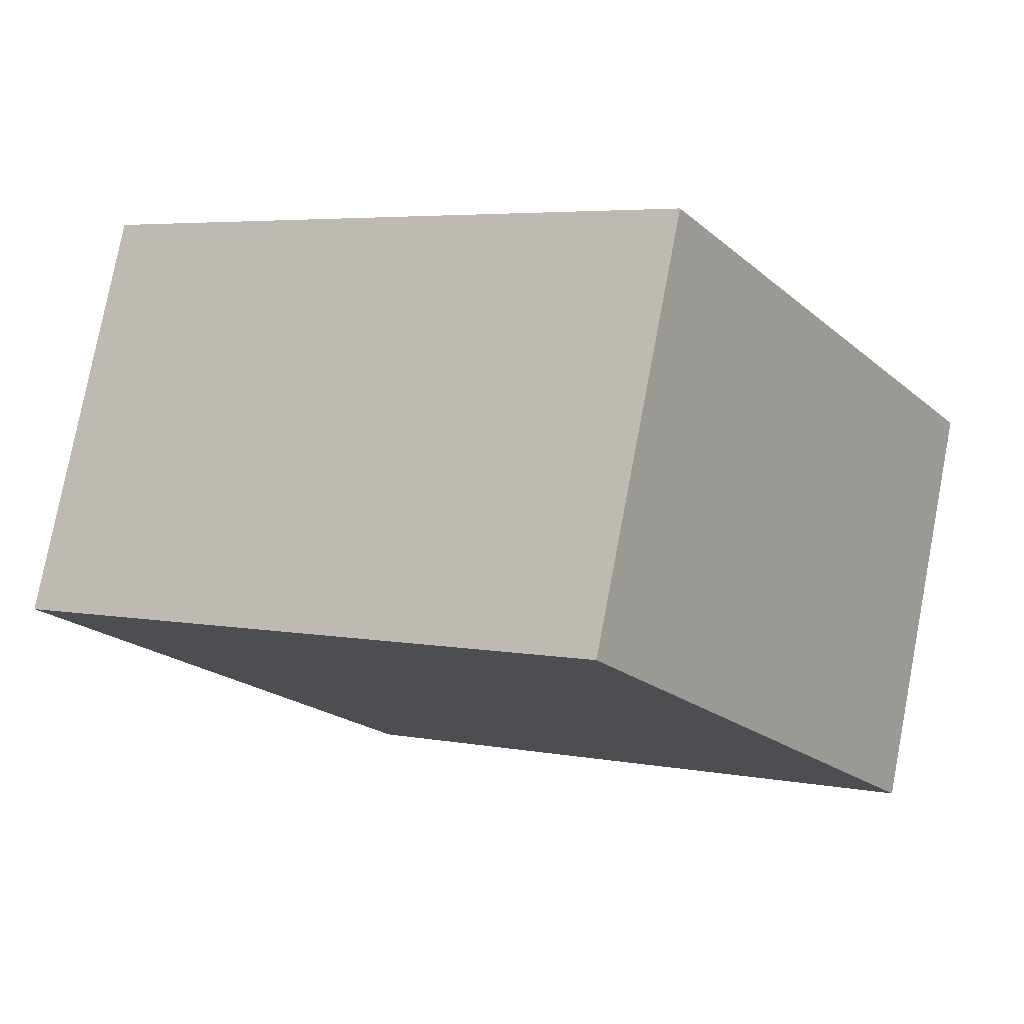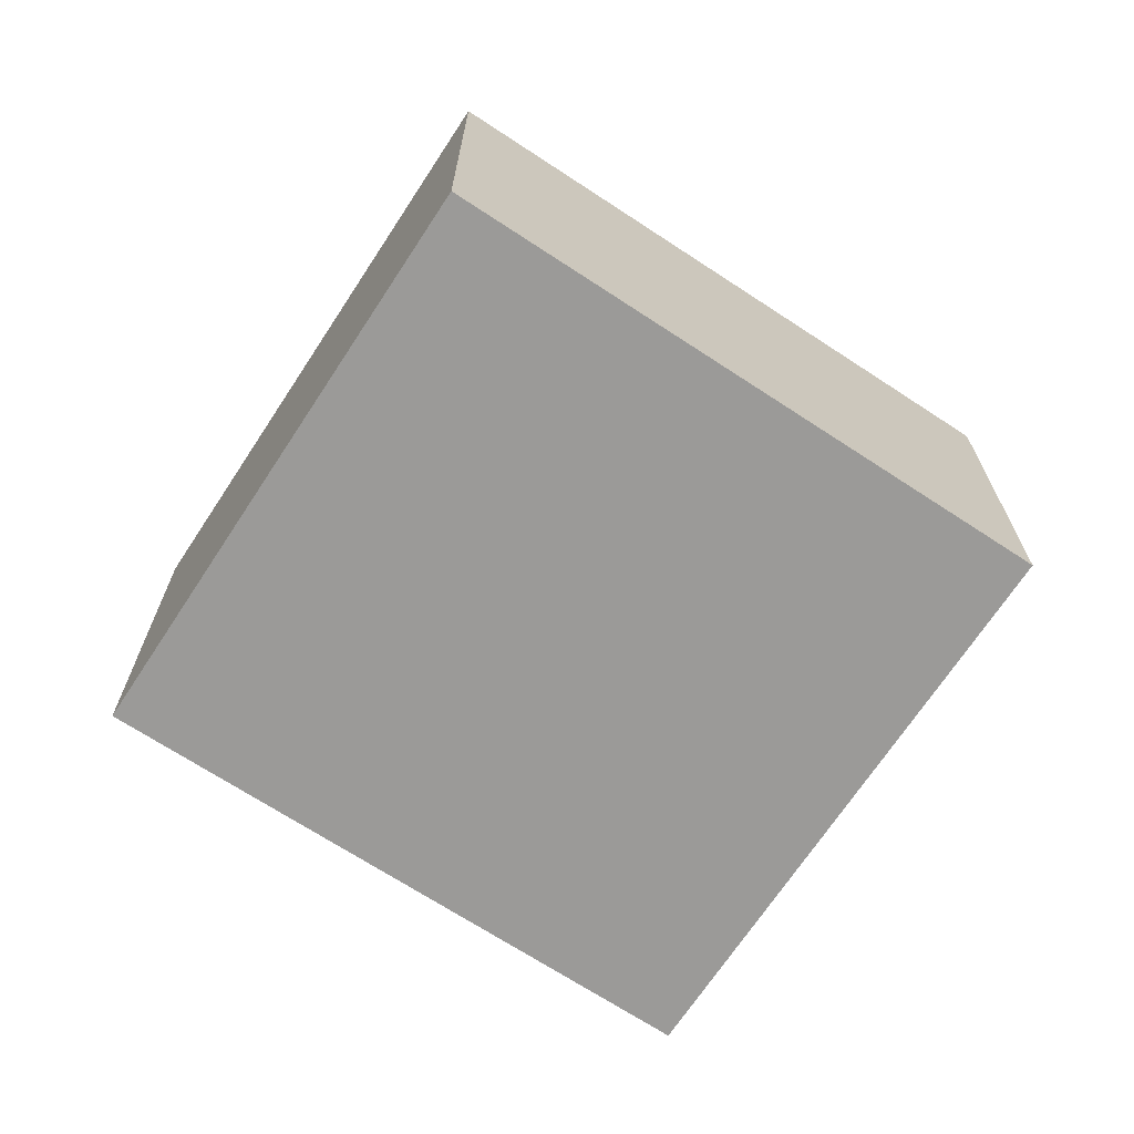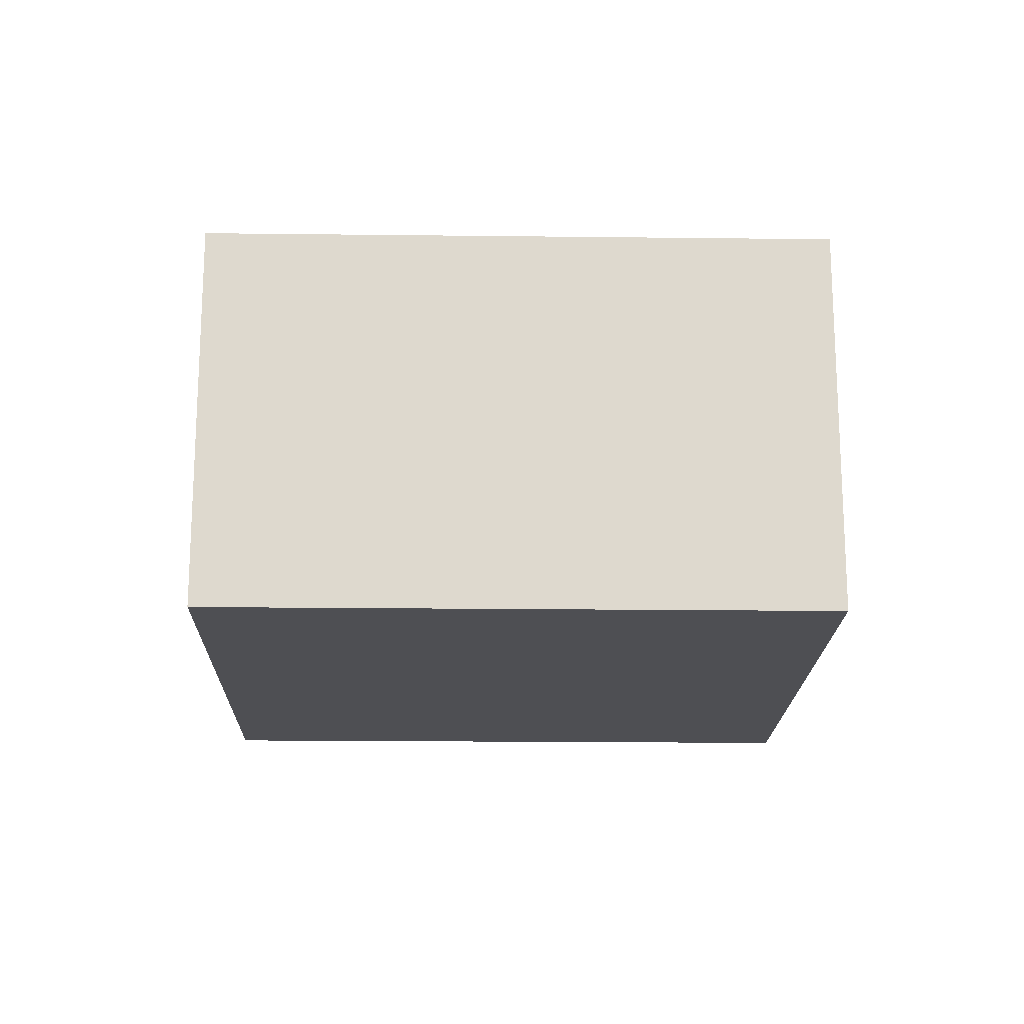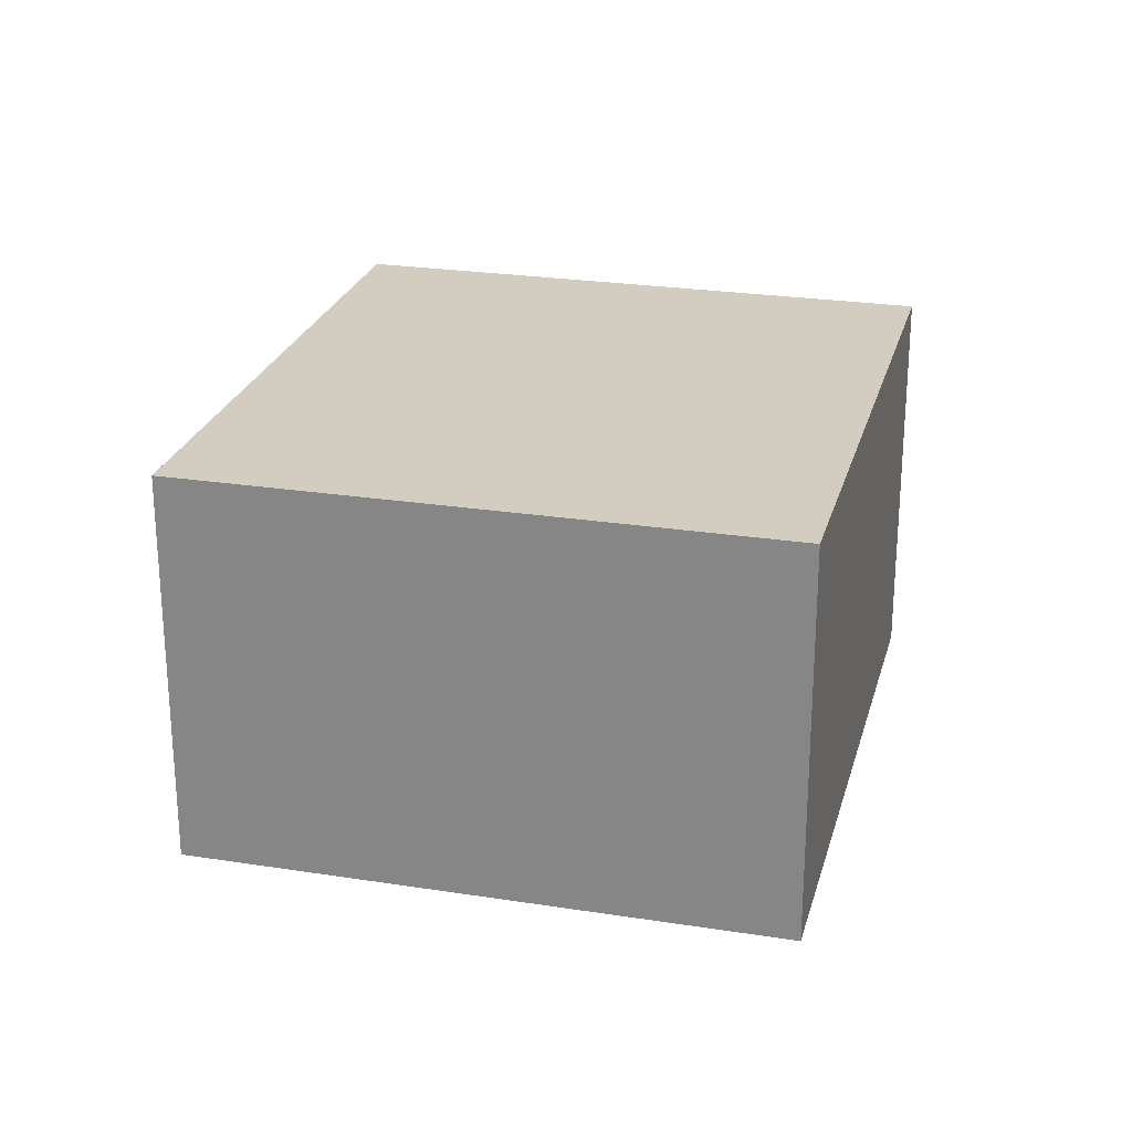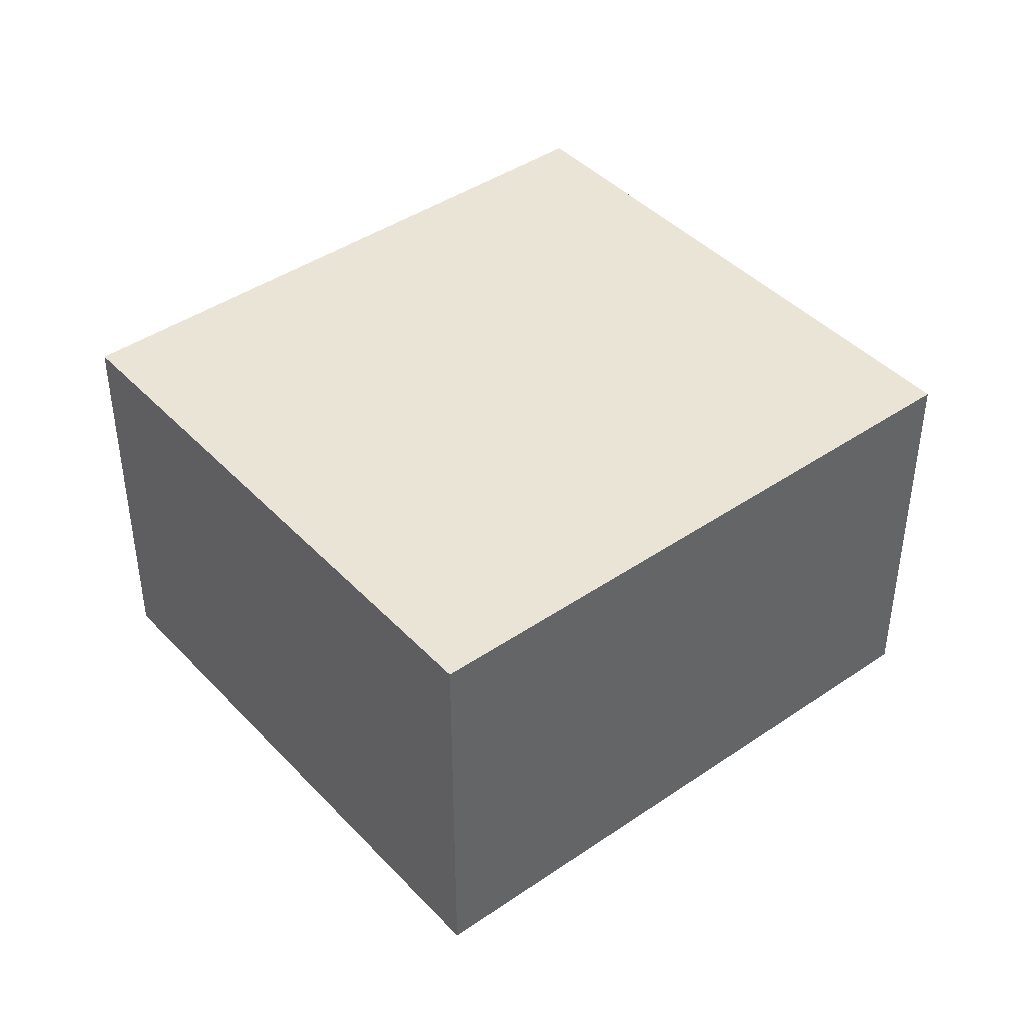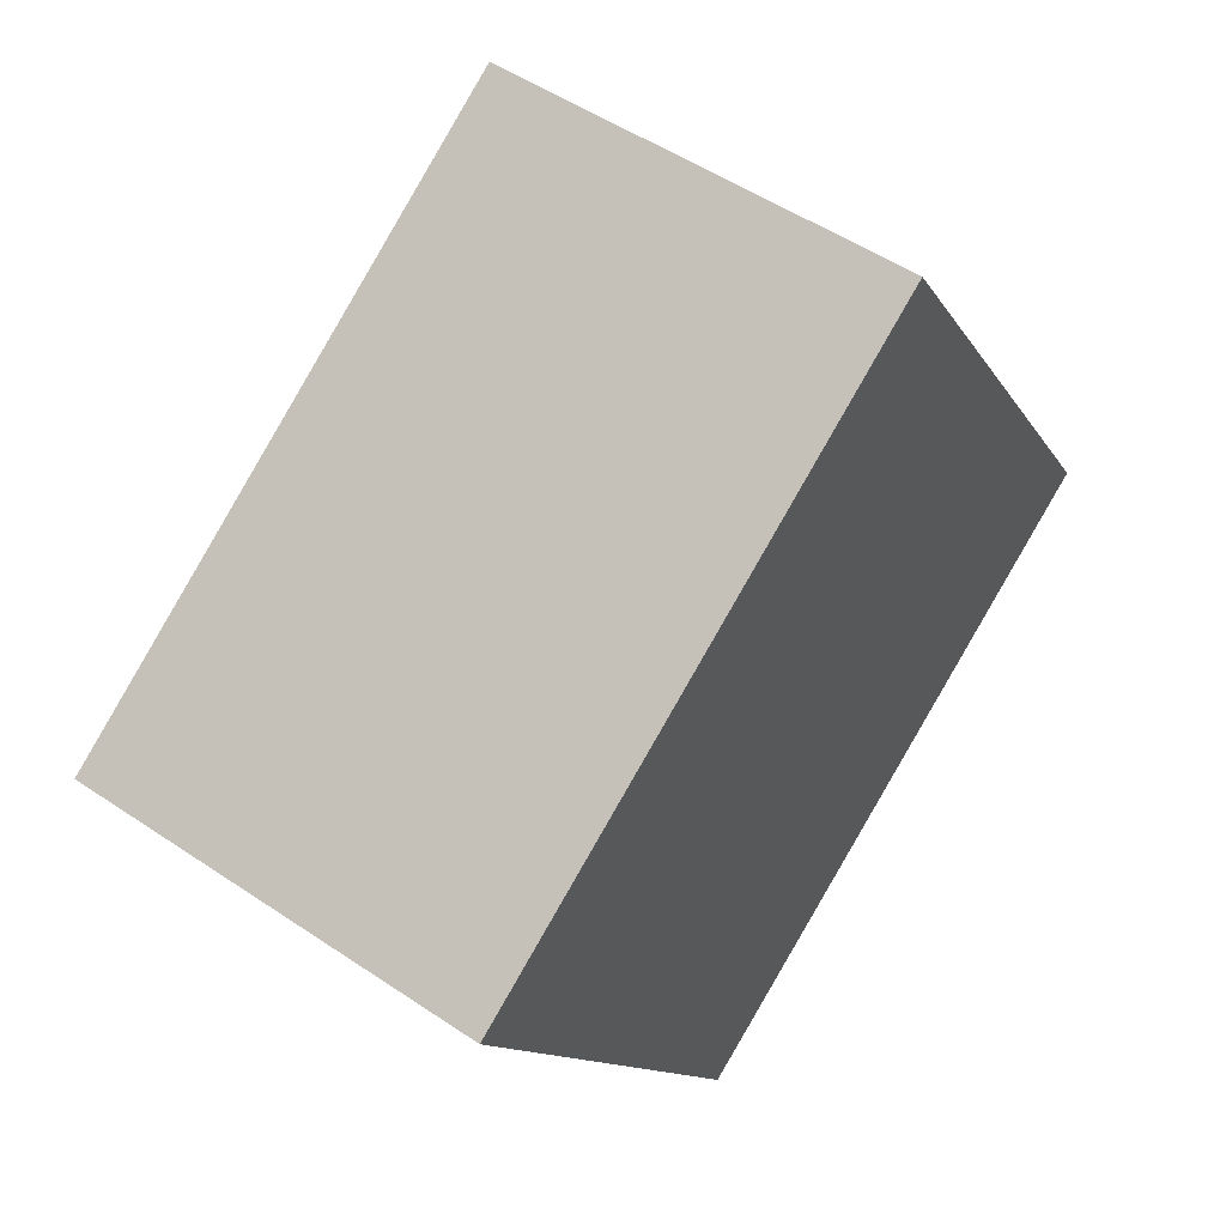
<metadata>
{"format":"obj","ext":"obj","renderer":"f3d","projection":"perspective","resolution":1024,"background":"white","views":[{"elev":78.0,"azim":10.8,"up":"+Z"},{"elev":-69.3,"azim":114.3,"up":"+Y"},{"elev":-18.2,"azim":-33.7,"up":"+Y"},{"elev":24.8,"azim":71.9,"up":"+Y"},{"elev":42.6,"azim":-71.6,"up":"+Y"},{"elev":51.3,"azim":-53.7,"up":"+Z"}]}
</metadata>
<code>
v  1.188 1.455 -1.872
v  1.984 1.455 1.259
v  3.173 1.455 -0.613
v  0 1.455 8.909e-17
v  3.173 3.754e-17 -0.613
v  1.188 1.146e-16 -1.872
v  0 0 0
v  1.984 -7.709e-17 1.259
g defaultobject
f 1 2 3
f 2 1 4
f 5 1 3
f 1 5 6
f 6 4 1
f 4 6 7
f 7 2 4
f 2 7 8
f 8 3 2
f 3 8 5
f 8 6 5
f 6 8 7

</code>
